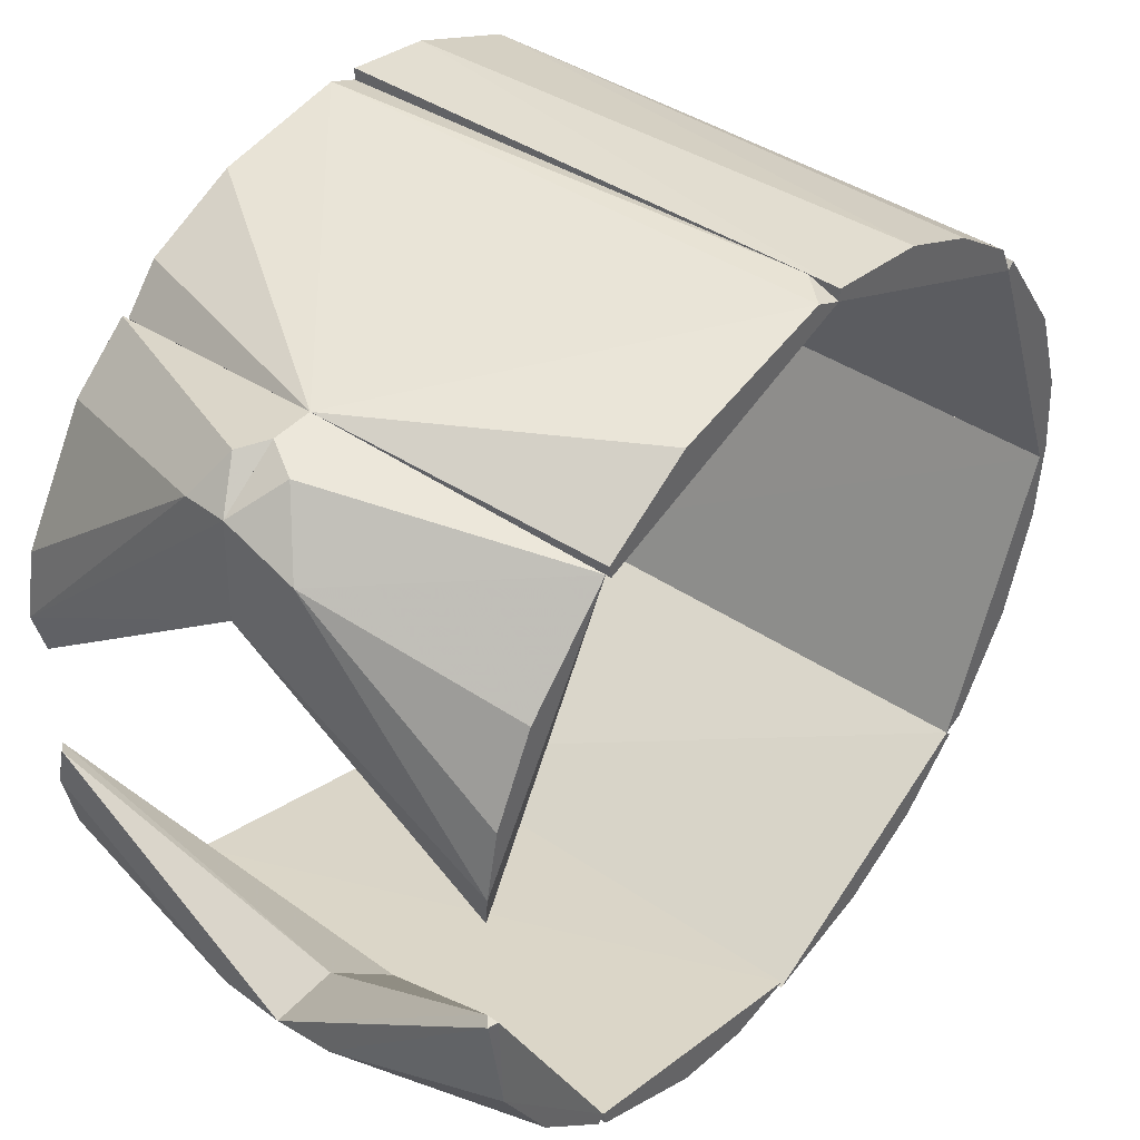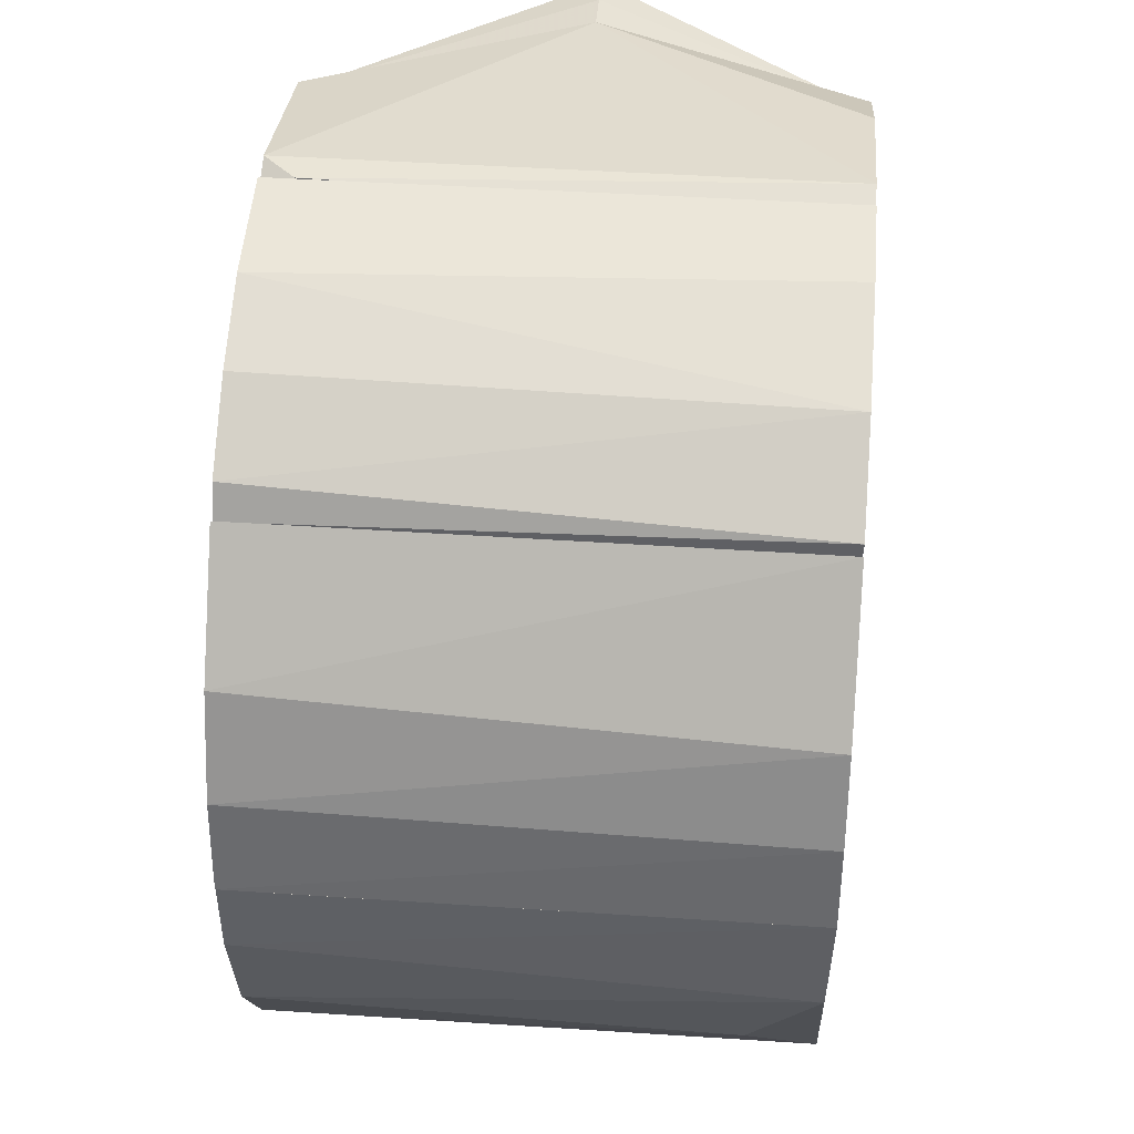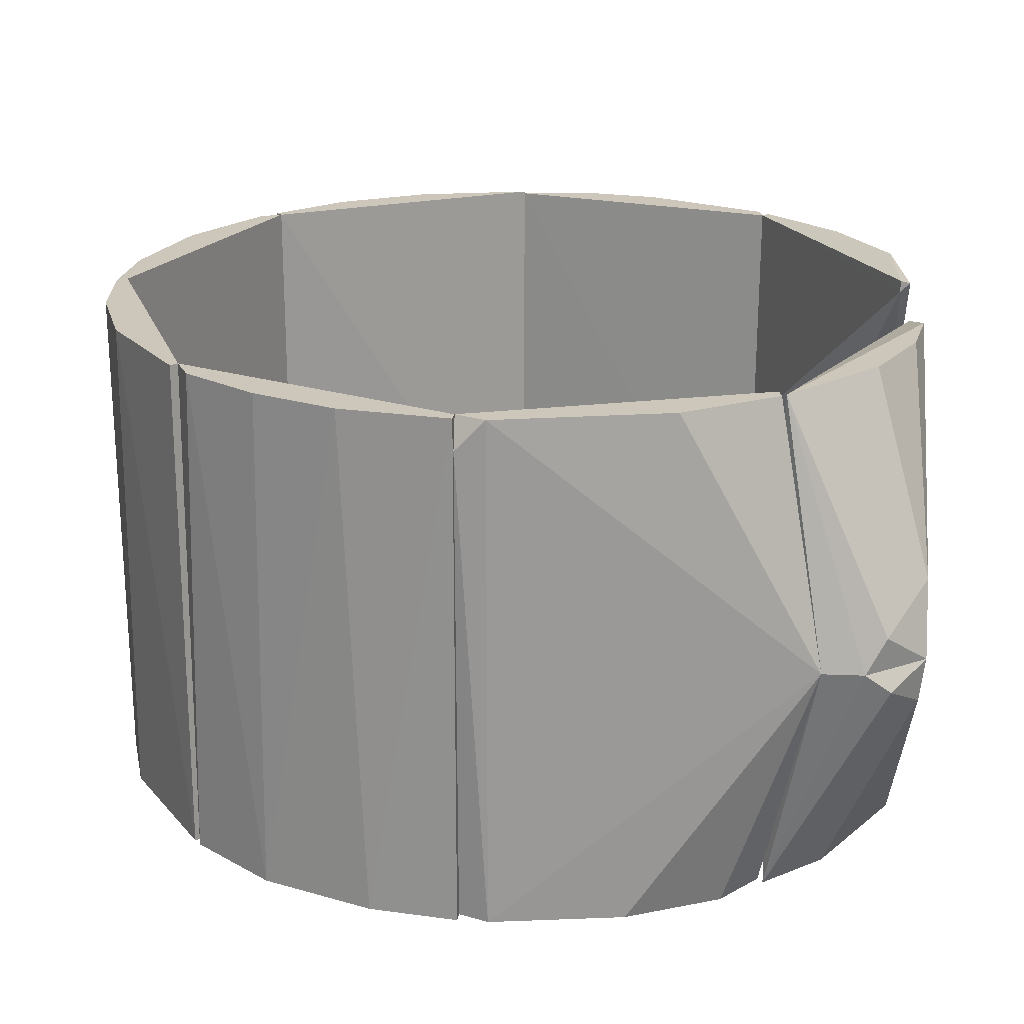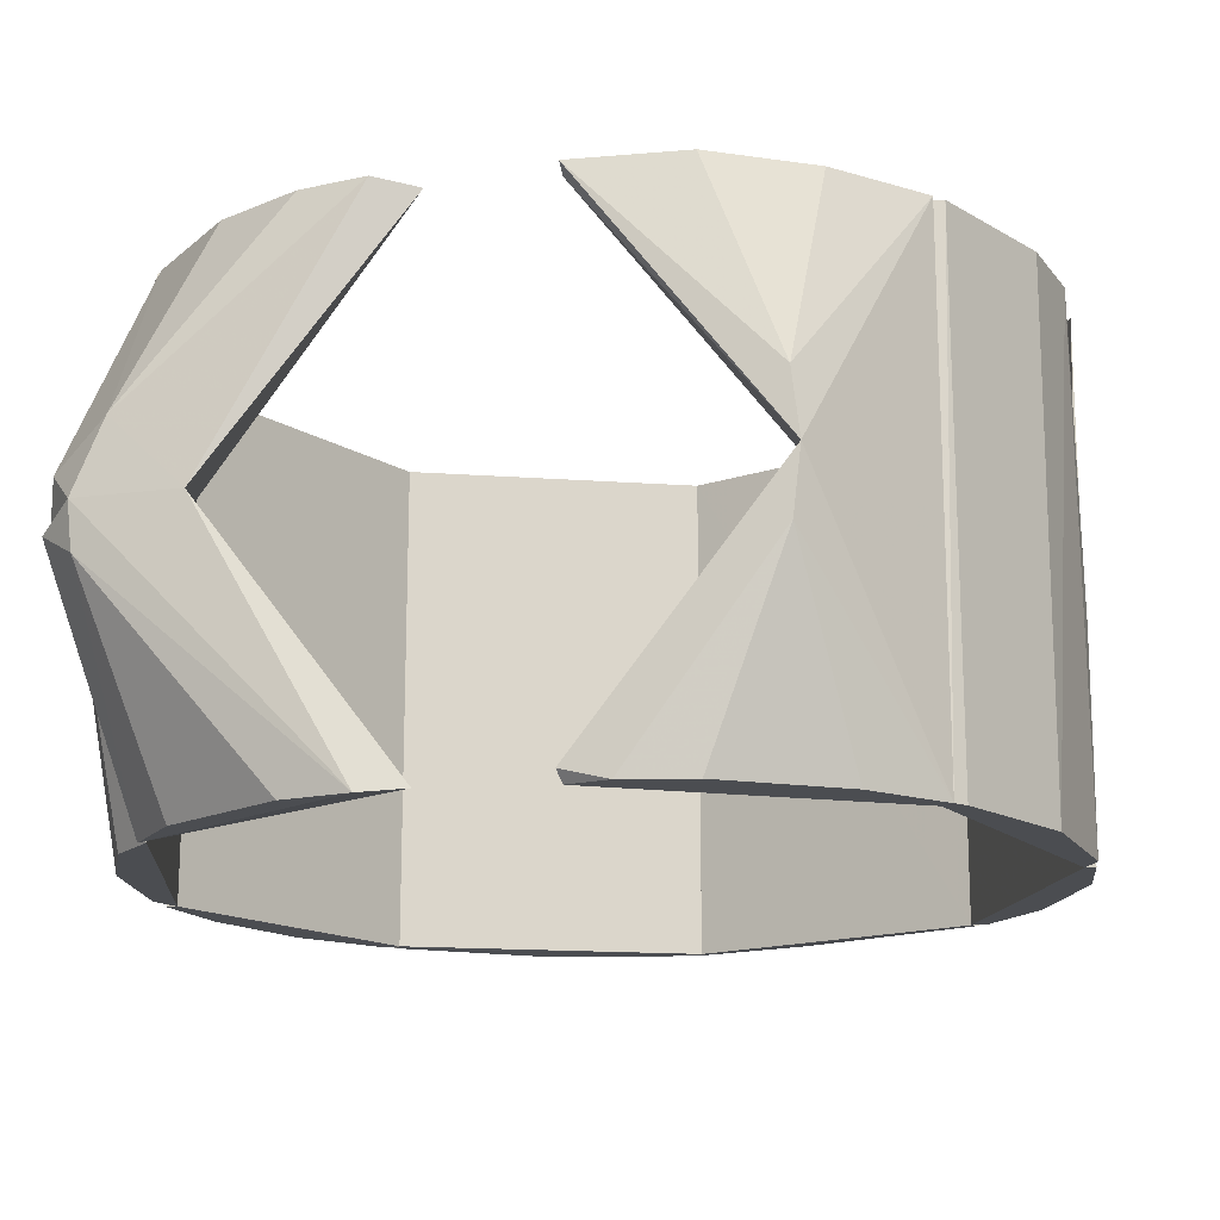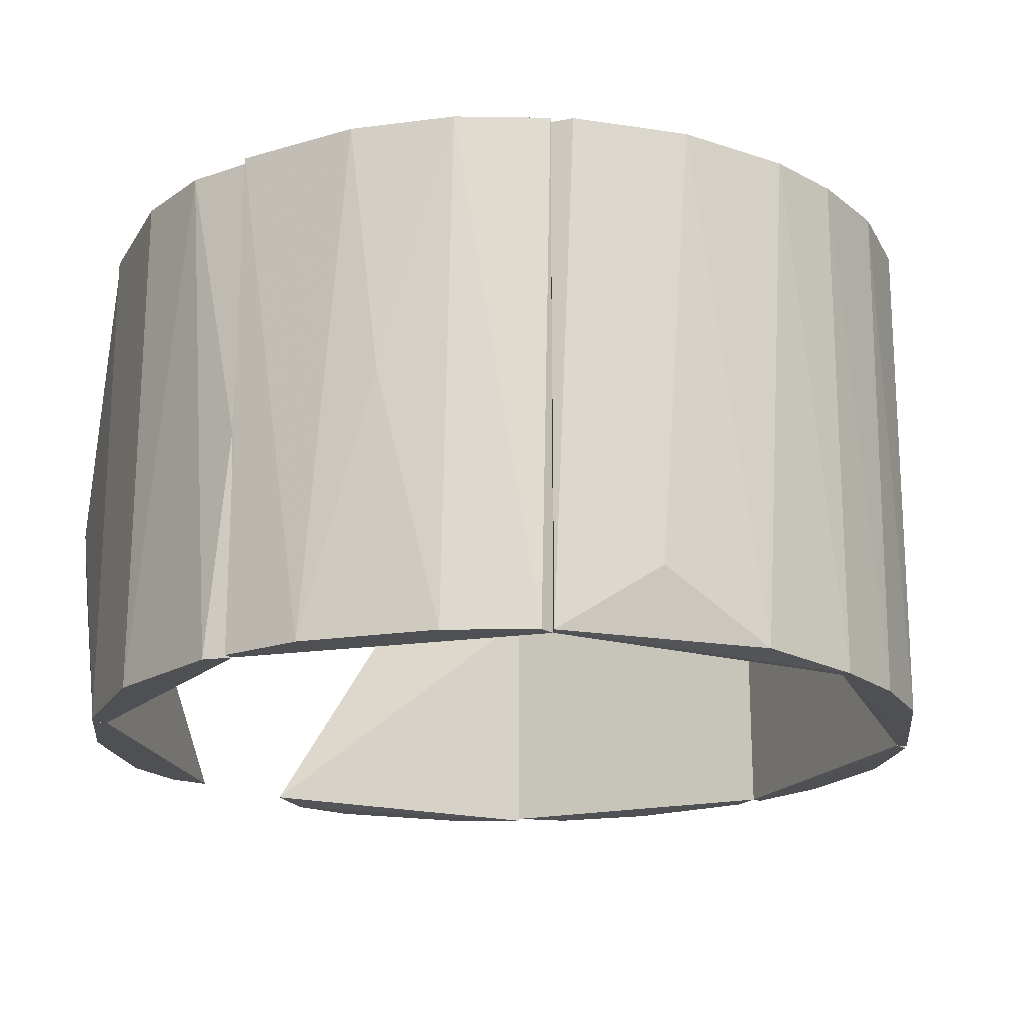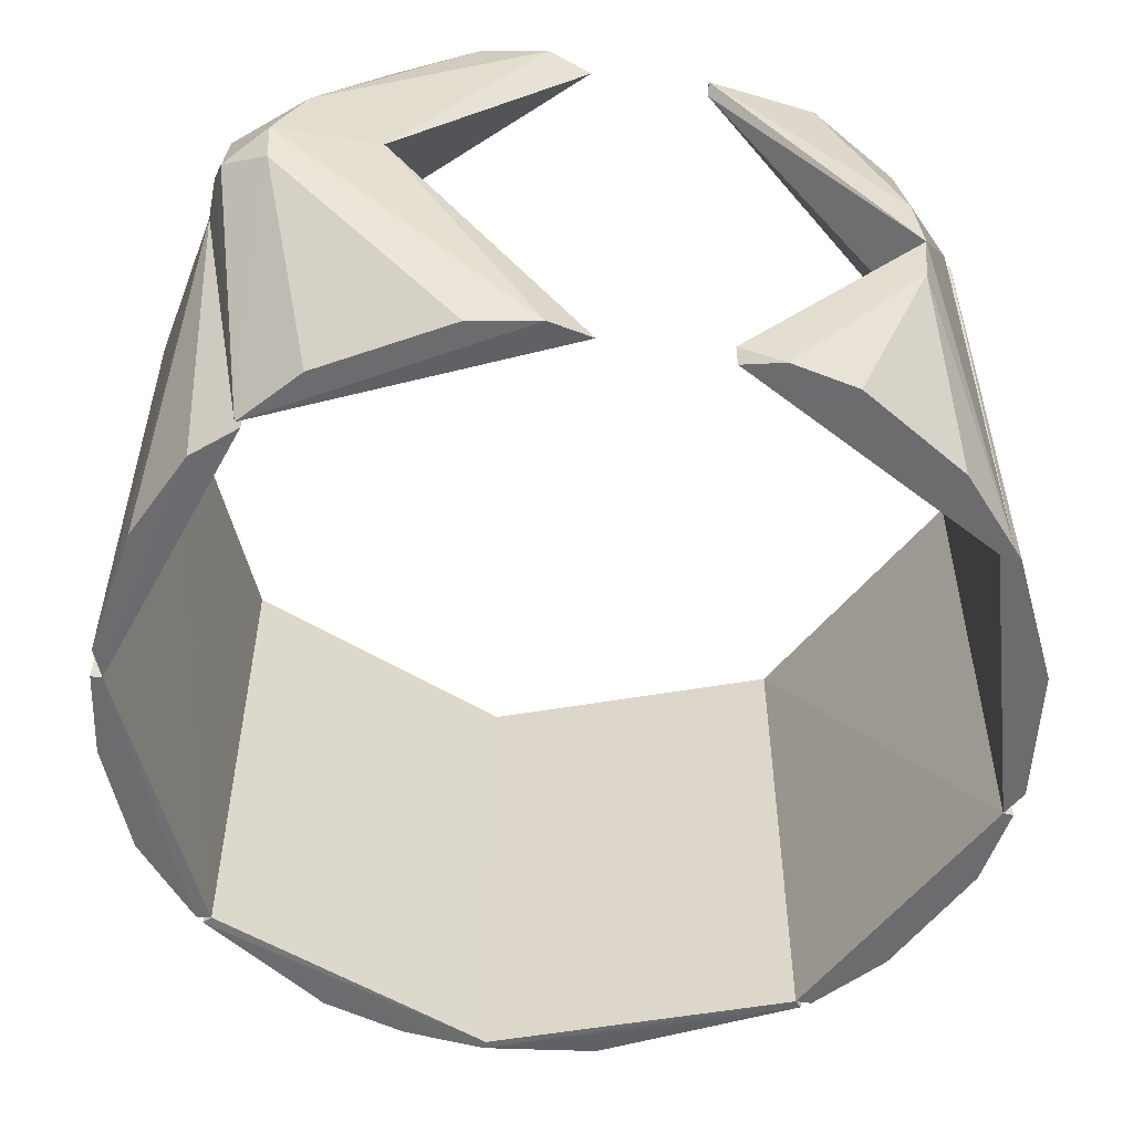
<metadata>
{"format":"obj","ext":"obj","renderer":"f3d","projection":"perspective","resolution":1024,"background":"white","views":[{"elev":42.5,"azim":128.6,"up":"+Z"},{"elev":41.6,"azim":-85.2,"up":"+Z"},{"elev":21.3,"azim":4.4,"up":"+Y"},{"elev":-16.0,"azim":103.3,"up":"+Y"},{"elev":-18.9,"azim":-139.6,"up":"+Y"},{"elev":-53.8,"azim":78.7,"up":"+Y"}]}
</metadata>
<code>
v 0.121 0.000108 -0.073
v 0.1002 0.000108 -0.073
v 0.07863 0.000108 -0.09967
v 0.07863 0.07511 -0.09966
v 0.1011 0.07511 -0.07701
v 0.1171 0.07511 -0.04915
v 0.07639 0.000108 -0.09686
v 0.1212 0.01849 -0.07086
v 0.121 0.07411 -0.01697
v 0.118 0.07128 -0.01718
v 0.07673 0.07511 -0.09729
v 0.118 0.07481 -0.01726
f 1 2 3
f 4 1 3
f 5 4 6
f 7 4 3
f 7 3 2
f 8 5 6
f 8 1 4
f 8 4 5
f 8 9 1
f 8 6 9
f 10 7 2
f 10 1 9
f 10 2 1
f 11 4 7
f 11 7 10
f 11 6 4
f 12 9 6
f 12 6 11
f 12 10 9
f 12 11 10
v 0.1002 0.000108 -0.073
v 0.121 -0.07168 -0.01697
v 0.121 0.000108 -0.073
v 0.07639 0.000108 -0.09686
v 0.09796 -0.07489 -0.08152
v 0.1171 -0.07489 -0.04915
v 0.07858 -0.07489 -0.0996
v 0.07605 -0.07489 -0.09643
v 0.07863 0.000108 -0.09967
v 0.118 -0.07489 -0.01797
v 0.1212 -0.01828 -0.07086
v 0.121 -0.07489 -0.0298
f 13 14 15
f 13 15 16
f 17 18 19
f 20 16 19
f 20 19 18
f 21 15 19
f 21 19 16
f 21 16 15
f 22 20 18
f 22 16 20
f 22 14 13
f 22 13 16
f 23 18 17
f 23 19 15
f 23 17 19
f 23 15 14
f 24 18 23
f 24 23 14
f 24 14 22
f 24 22 18
v 0.121 0.000108 0.073
v 0.07643 0.000108 0.09741
v 0.118 0.07189 0.01697
v 0.1025 0.000108 0.1151
v 0.07852 0.07511 0.09981
v 0.1201 0.000108 0.1029
v 0.12 0.02053 0.09415
v 0.09056 0.000108 0.1151
v 0.1082 0.01011 0.1125
v 0.1047 0.07511 0.07335
v 0.1171 0.07511 0.04915
v 0.121 0.07511 0.0298
f 25 26 27
f 26 25 28
f 29 27 26
f 30 28 25
f 30 25 31
f 32 26 28
f 32 28 29
f 32 29 26
f 33 31 29
f 33 30 31
f 33 29 28
f 33 28 30
f 34 29 31
f 34 31 35
f 34 35 29
f 36 35 31
f 36 27 29
f 36 29 35
f 36 25 27
f 36 31 25
v 0.07791 -0.07489 0.09905
v 0.0765 0.000108 0.09739
v 0.118 -0.07389 0.01697
v 0.121 0.000108 0.073
v 0.1025 0.000108 0.1151
v 0.1201 0.000108 0.1029
v 0.09056 0.000108 0.1151
v 0.09557 -0.07489 0.08428
v 0.1187 -0.013 0.102
v 0.1171 -0.07489 0.04915
v 0.1099 -0.005571 0.1137
v 0.121 -0.07489 0.0298
f 37 38 39
f 40 39 38
f 40 38 41
f 42 40 41
f 43 37 41
f 43 41 38
f 43 38 37
f 44 45 37
f 44 37 46
f 44 46 45
f 47 45 42
f 47 42 41
f 47 41 37
f 47 37 45
f 48 40 42
f 48 45 46
f 48 42 45
f 48 39 40
f 48 37 39
f 48 46 37
v -0.06911 -0.07489 -0.1071
v -0.008046 -0.07489 -0.1261
v -0.08983 -0.07489 -0.0854
v -0.07139 0.0751 -0.1056
v -0.05274 0.000108 -0.1156
v -0.03237 -0.07489 -0.1232
v -0.008059 0.07511 -0.1263
v -0.04419 0.07511 -0.1192
v -0.08971 -0.07489 -0.09001
v -0.007878 -0.07489 -0.1231
v -0.0899 0.0751 -0.08547
v -0.09158 0.07511 -0.08737
f 49 50 51
f 52 53 49
f 54 50 49
f 54 49 53
f 54 55 50
f 56 55 54
f 56 54 53
f 56 53 52
f 57 49 51
f 57 52 49
f 58 50 55
f 58 55 59
f 58 59 51
f 58 51 50
f 60 52 57
f 60 51 59
f 60 57 51
f 60 55 56
f 60 56 52
f 60 59 55
v -0.007909 0.07511 -0.1236
v 0.07605 -0.07489 -0.09643
v 0.07673 0.07511 -0.09729
v 0.03871 0.07511 -0.1211
v 0.03992 -0.07489 -0.1208
v 0 -0.07489 -0.127
v -0.007878 -0.07489 -0.1231
v 0.07553 -0.07489 -0.1024
v 0.0133 0.07511 -0.1264
v 0.07567 0.07511 -0.1023
v -0.008085 -0.01033 -0.1268
v 0.07858 -0.07487 -0.0996
f 61 62 63
f 64 61 63
f 65 62 66
f 67 66 62
f 67 62 61
f 68 62 65
f 69 64 65
f 69 65 66
f 69 61 64
f 70 65 64
f 70 68 65
f 70 64 63
f 71 61 69
f 71 69 66
f 71 66 67
f 71 67 61
f 72 68 70
f 72 70 63
f 72 63 62
f 72 62 68
v -0.1147 0.07511 0.05478
v -0.1245 0.07511 0.02691
v -0.1174 -0.07489 0.04922
v -0.09197 -0.07489 0.08737
v -0.09172 0.07511 0.08711
v -0.1271 0.07511 1.7e-05
v -0.124 0.07511 2e-06
v -0.1268 -0.07489 2e-06
v -0.08983 -0.07471 0.08522
v -0.1247 -0.07489 0.02452
v -0.0898 0.07511 0.0852
v -0.1242 -0.07489 2e-06
f 73 74 75
f 73 76 77
f 73 75 76
f 78 79 80
f 81 77 76
f 82 74 78
f 82 78 80
f 82 75 74
f 82 80 76
f 82 76 75
f 83 77 81
f 83 81 79
f 83 79 78
f 83 78 74
f 83 74 73
f 83 73 77
f 84 80 79
f 84 79 81
f 84 76 80
f 84 81 76
v -0.0899 0.0751 -0.08547
v -0.115 0.07511 -0.05482
v -0.124 0.07511 2e-06
v -0.1252 0.07511 -0.02256
v -0.1227 -0.07389 -0.03287
v -0.09634 0.07511 -0.08306
v -0.09195 -0.07479 -0.08752
v -0.1101 -0.05489 -0.06322
v -0.1271 0.07494 2e-06
v -0.1242 -0.07489 2e-06
v -0.08983 -0.07489 -0.0854
v -0.1268 -0.07489 2e-06
f 85 86 87
f 88 87 86
f 88 86 89
f 90 86 85
f 90 85 91
f 92 86 90
f 92 90 91
f 92 91 89
f 92 89 86
f 93 94 87
f 93 87 88
f 95 91 85
f 95 87 94
f 95 85 87
f 96 91 95
f 96 95 94
f 96 88 89
f 96 93 88
f 96 94 93
f 96 89 91
v -0.0344 -0.07489 0.1225
v -0.04044 0.07511 0.1207
v -0.06651 -0.07489 0.1091
v -0.008791 -0.07489 0.1267
v -0.008775 0.07511 0.1264
v -0.008526 0.07511 0.1229
v -0.08983 -0.07471 0.08522
v -0.0898 0.07511 0.0852
v -0.09013 -0.07489 0.08954
v -0.08569 0.0751 0.09392
v -0.00856 -0.07489 0.1234
v -0.06432 0.07511 0.1096
f 97 98 99
f 97 100 101
f 97 101 98
f 102 103 104
f 102 104 101
f 102 101 100
f 105 100 97
f 105 97 99
f 105 106 104
f 105 104 103
f 105 99 106
f 107 100 105
f 107 105 103
f 107 103 102
f 107 102 100
f 108 101 104
f 108 104 106
f 108 106 99
f 108 99 98
f 108 98 101
v 0.07645 0.07511 0.09743
v 0.07642 -0.07465 0.09739
v -0.008526 0.07511 0.1229
v 0 0.07511 0.127
v 0.09056 0.000108 0.1151
v 0 -0.07489 0.127
v 0.05007 0.07511 0.1172
v 0.03851 -0.07489 0.1213
v -0.00856 -0.07489 0.1234
v 0.06558 -0.07489 0.1093
v -0.008546 0.06611 0.1266
v 0.07721 0.07511 0.1011
f 109 110 111
f 109 111 112
f 113 110 109
f 113 112 114
f 115 109 112
f 115 112 113
f 116 113 114
f 117 116 114
f 117 111 110
f 118 116 117
f 118 117 110
f 118 110 113
f 118 113 116
f 119 112 111
f 119 111 117
f 119 114 112
f 119 117 114
f 120 113 109
f 120 109 115
f 120 115 113

</code>
